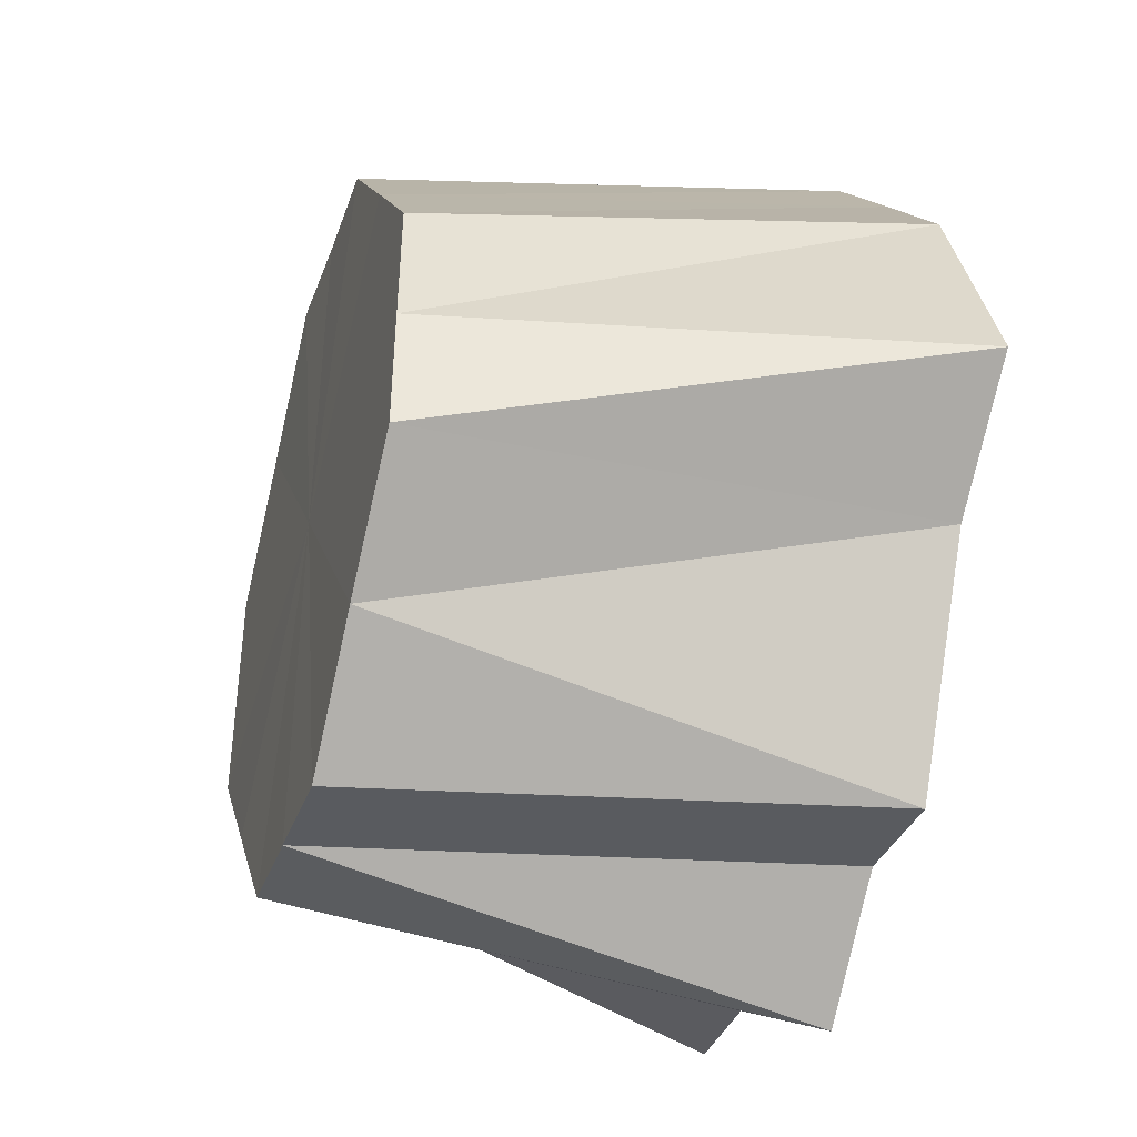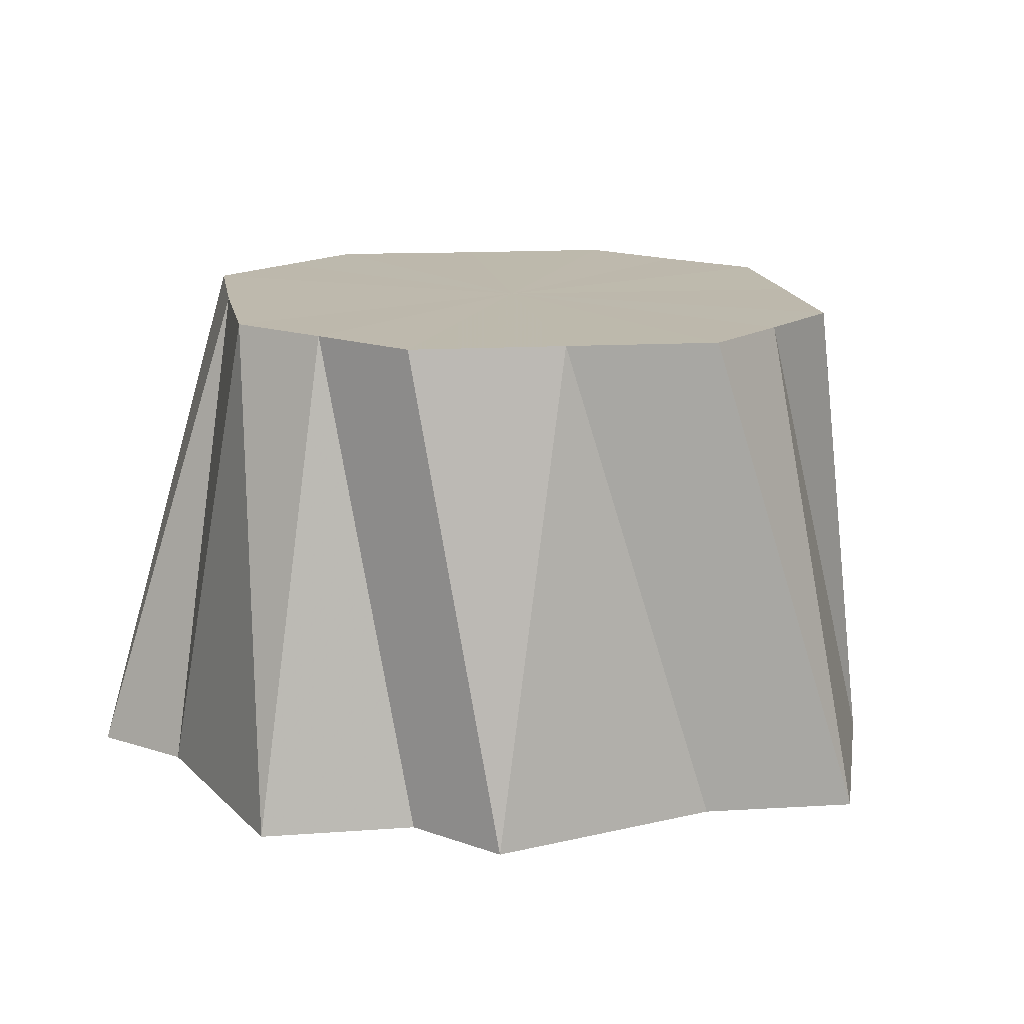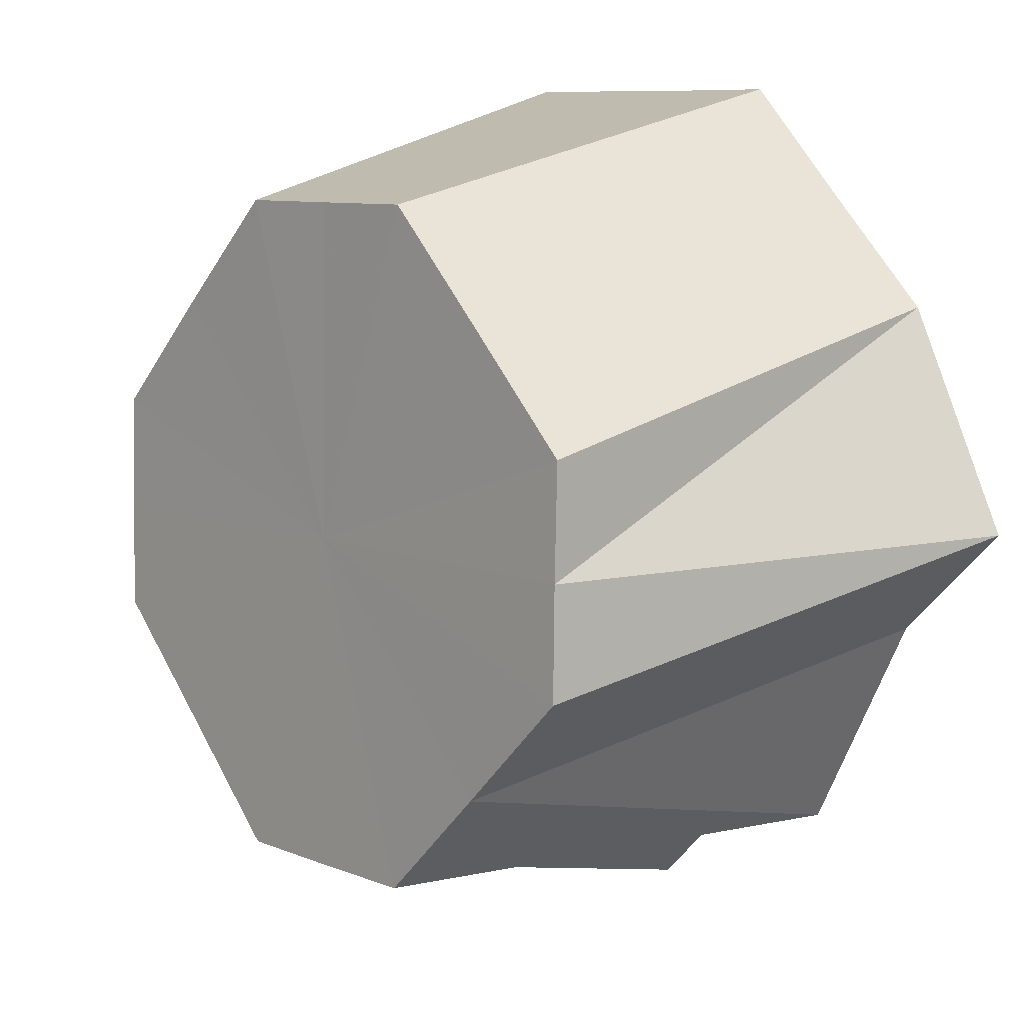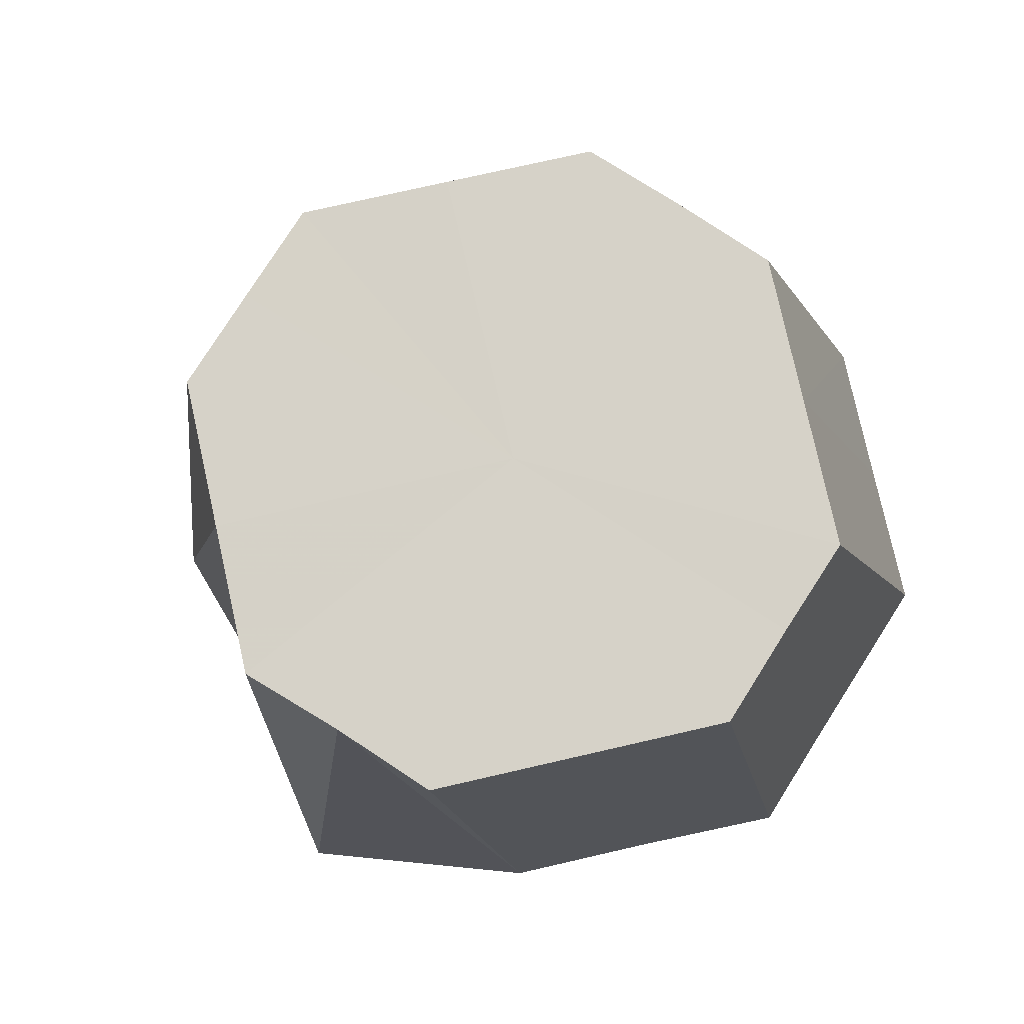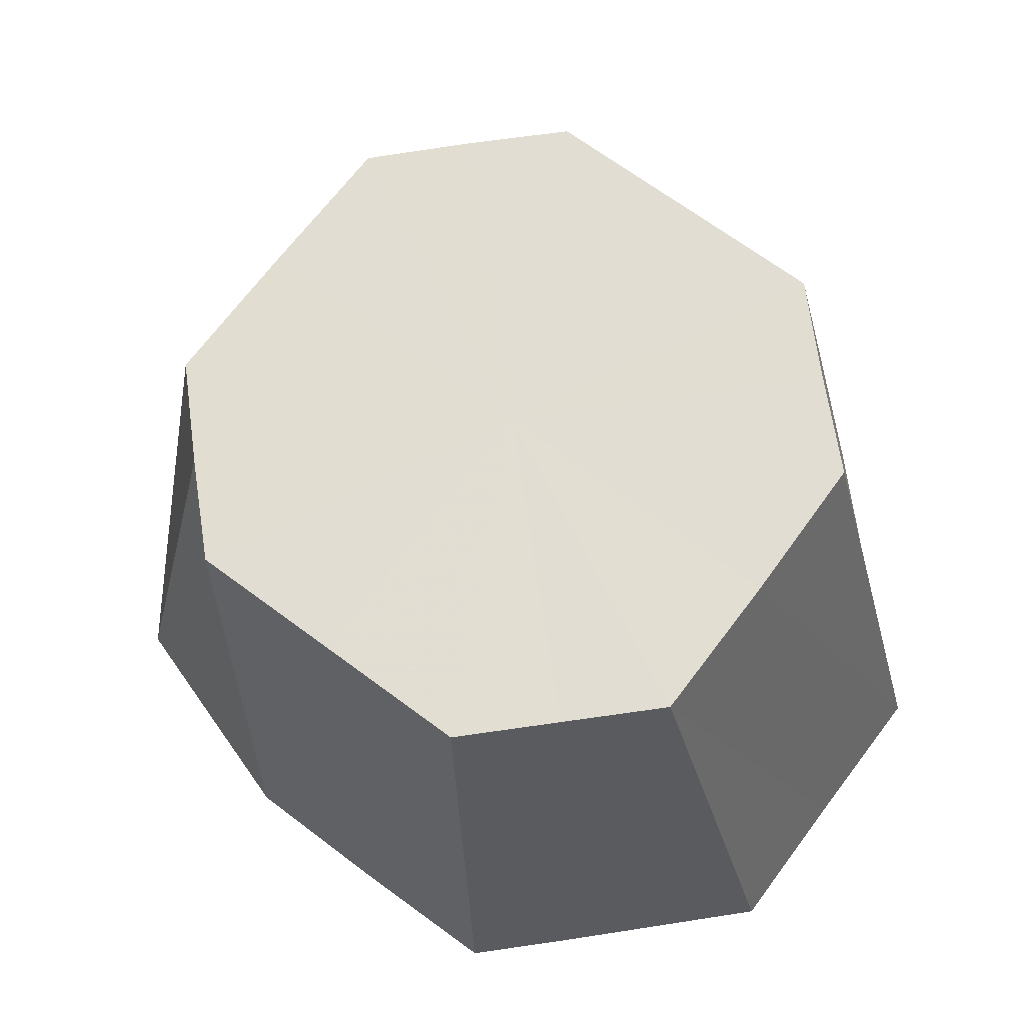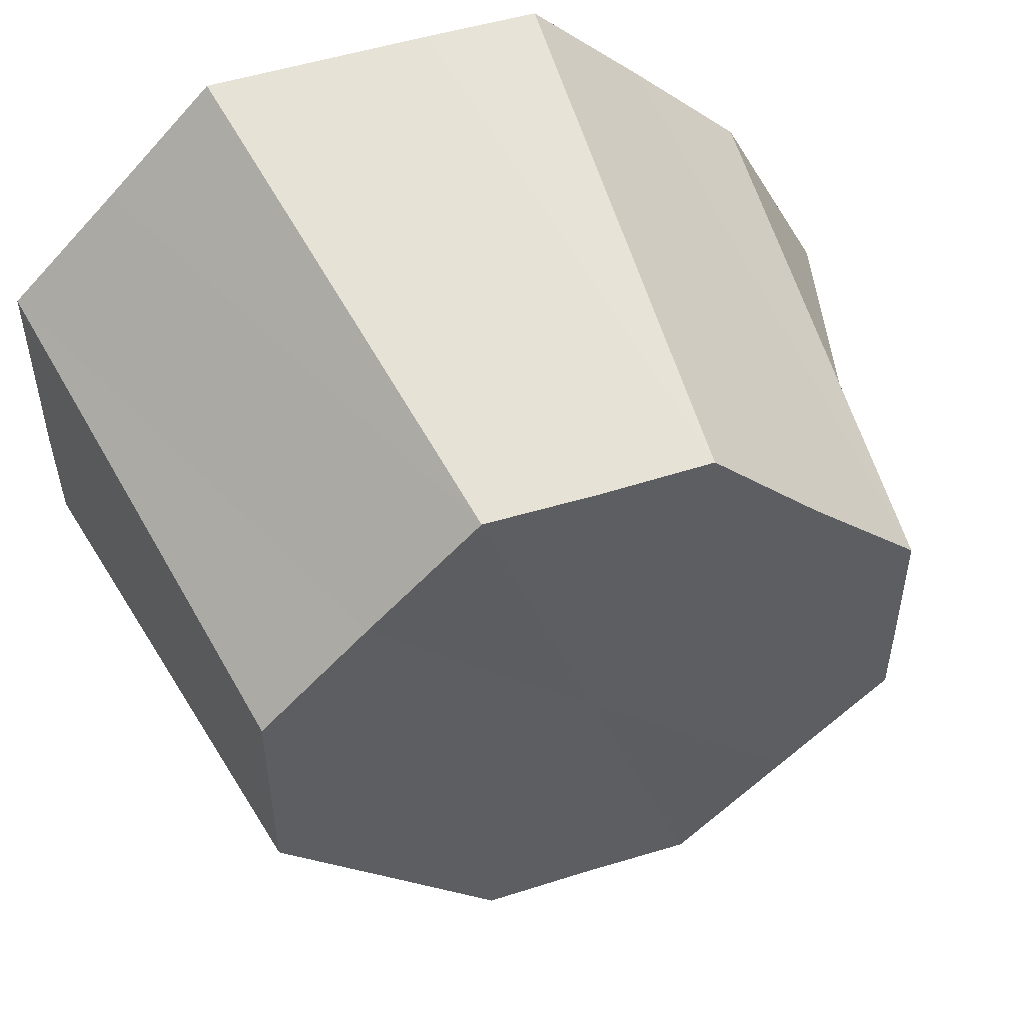
<metadata>
{"format":"obj","ext":"obj","renderer":"f3d","projection":"perspective","resolution":1024,"background":"white","views":[{"elev":-32.6,"azim":72.7,"up":"+Y"},{"elev":15.8,"azim":35.6,"up":"+Z"},{"elev":9.0,"azim":47.4,"up":"+Y"},{"elev":78.2,"azim":122.3,"up":"+Z"},{"elev":67.3,"azim":171.6,"up":"+Z"},{"elev":52.3,"azim":-18.5,"up":"+Y"}]}
</metadata>
<code>
o 23380
v 2227 1867 7.653
v 2227 1867 7.653
v 2227 1867 7.699
v 2227 1867 7.653
v 2227 1867 7.699
v 2227 1867 7.653
v 2227 1867 7.699
v 2227 1867 7.653
v 2227 1867 7.699
v 2227 1867 7.653
v 2227 1867 7.698
v 2227 1867 7.653
v 2227 1867 7.699
v 2227 1867 7.653
v 2227 1867 7.699
v 2227 1867 7.652
v 2227 1867 7.698
v 2227 1867 7.653
v 2227 1867 7.652
v 2227 1867 7.698
v 2227 1867 7.652
v 2227 1867 7.698
v 2227 1867 7.652
v 2227 1867 7.698
v 2227 1867 7.699
v 2227 1867 7.699
v 2227 1867 7.652
v 2227 1867 7.698
v 2227 1867 7.652
v 2227 1867 7.652
v 2227 1867 7.698
v 2227 1867 7.652
v 2227 1867 7.652
v 2227 1867 7.698
v 2227 1867 7.652
v 2227 1867 7.652
v 2227 1867 7.698
v 2227 1867 7.653
v 2227 1867 7.653
v 2227 1867 7.698
v 2227 1867 7.653
v 2227 1867 7.699
v 2227 1867 7.653
v 2227 1867 7.653
v 2227 1867 7.699
v 2227 1867 7.699
v 2227 1867 7.699
v 2227 1867 7.699
v 2227 1867 7.698
v 2227 1867 7.698
v 2227 1867 7.698
v 2227 1867 7.698
v 2227 1867 7.653
v 2227 1867 7.699
v 2227 1867 7.699
v 2227 1867 7.653
v 2227 1867 7.699
v 2227 1867 7.653
v 2227 1867 7.699
v 2227 1867 7.652
v 2227 1867 7.698
v 2227 1867 7.698
v 2227 1867 7.652
v 2227 1867 7.698
v 2227 1867 7.652
v 2227 1867 7.698
v 2227 1867 7.653
v 2227 1867 7.699
v 2227 1867 7.699
v 2227 1867 7.653
v 2227 1867 7.653
v 2227 1867 7.653
v 2227 1867 7.653
v 2227 1867 7.653
v 2227 1867 7.653
v 2227 1867 7.653
v 2227 1867 7.653
v 2227 1867 7.653
v 2227 1867 7.652
v 2227 1867 7.653
v 2227 1867 7.652
v 2227 1867 7.652
v 2227 1867 7.652
v 2227 1867 7.652
v 2227 1867 7.652
v 2227 1867 7.652
f 1 2 3
f 2 4 5
f 4 6 7
f 8 3 9
f 10 1 9
f 9 3 11
f 12 10 13
f 6 14 15
f 14 16 17
f 18 17 15
f 15 17 11
f 16 19 20
f 19 21 22
f 21 23 24
f 25 26 11
f 23 27 28
f 29 28 24
f 24 28 11
f 30 31 28
f 28 31 11
f 27 32 31
f 32 33 34
f 35 34 31
f 31 34 11
f 36 37 34
f 34 37 11
f 33 38 37
f 38 39 40
f 41 40 37
f 37 40 11
f 39 12 42
f 43 42 40
f 40 42 11
f 44 13 42
f 42 13 11
f 45 46 11
f 46 47 11
f 47 48 11
f 49 50 11
f 50 51 11
f 51 52 11
f 53 54 55
f 56 57 54
f 58 59 57
f 60 61 62
f 63 64 61
f 65 66 64
f 67 68 69
f 70 71 72
f 72 71 73
f 74 71 70
f 73 71 75
f 76 71 74
f 75 71 77
f 78 71 76
f 77 71 79
f 80 71 78
f 79 71 81
f 82 71 80
f 81 71 83
f 84 71 82
f 83 71 85
f 86 71 84
f 85 71 86

</code>
